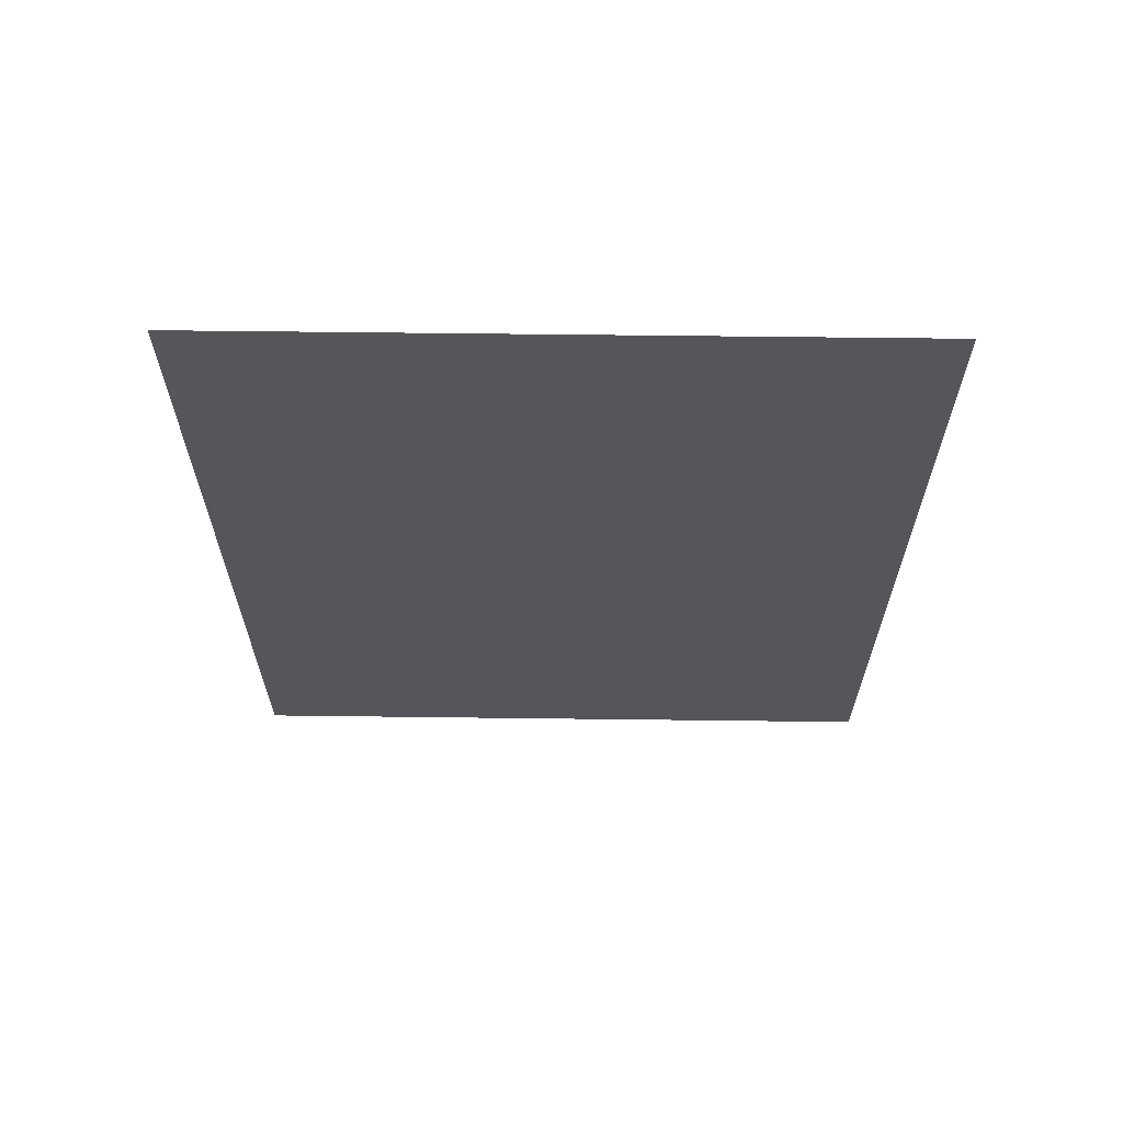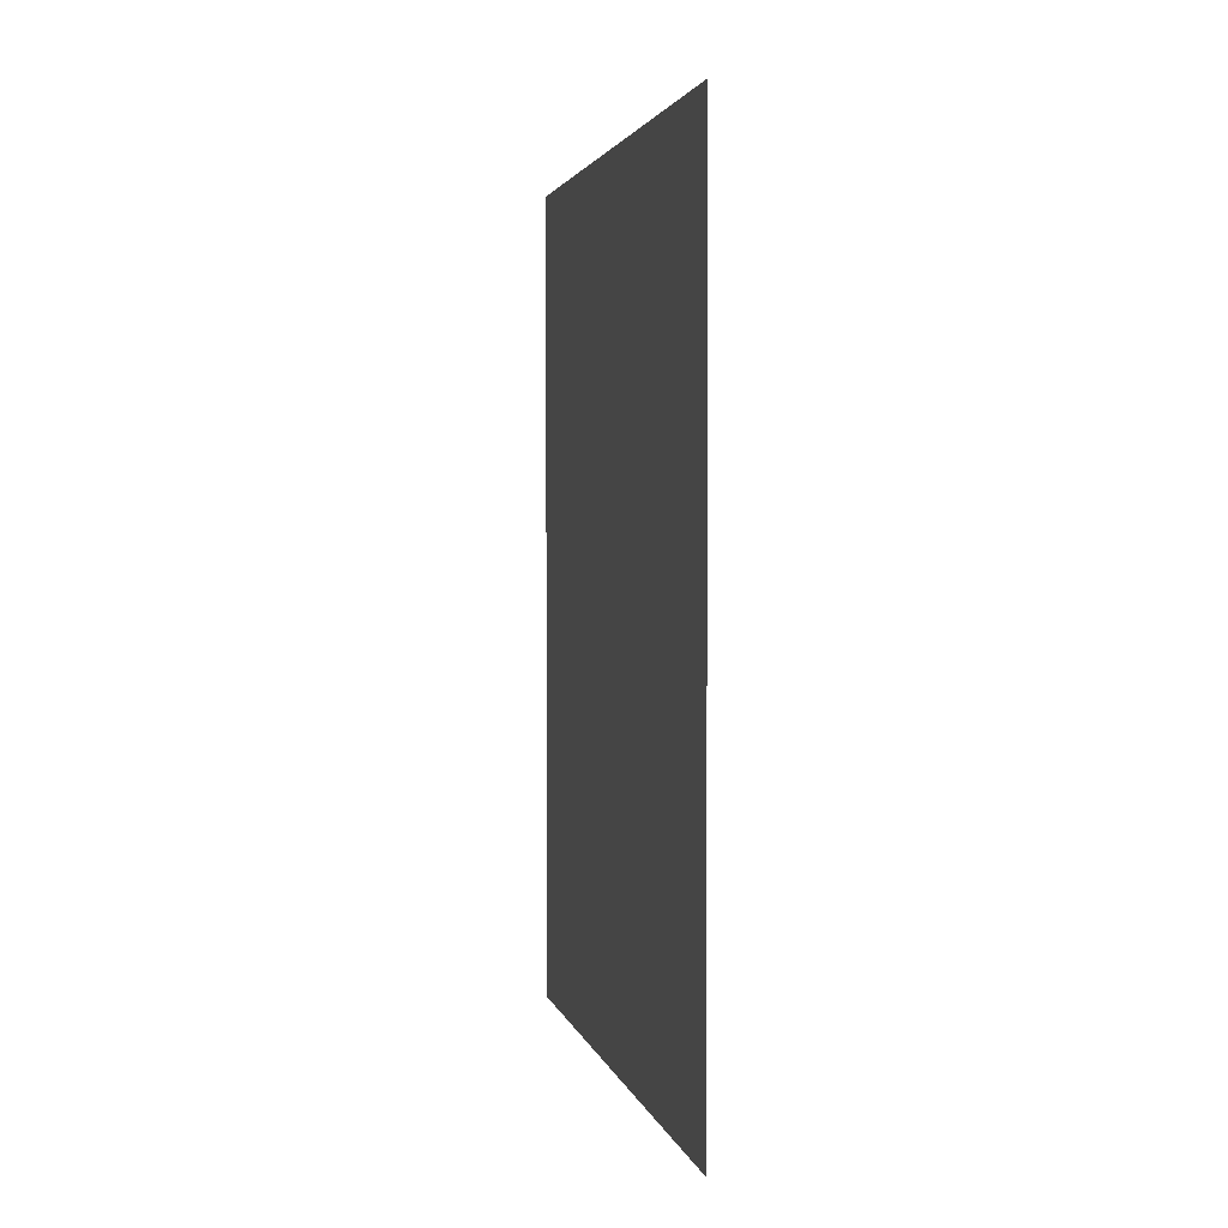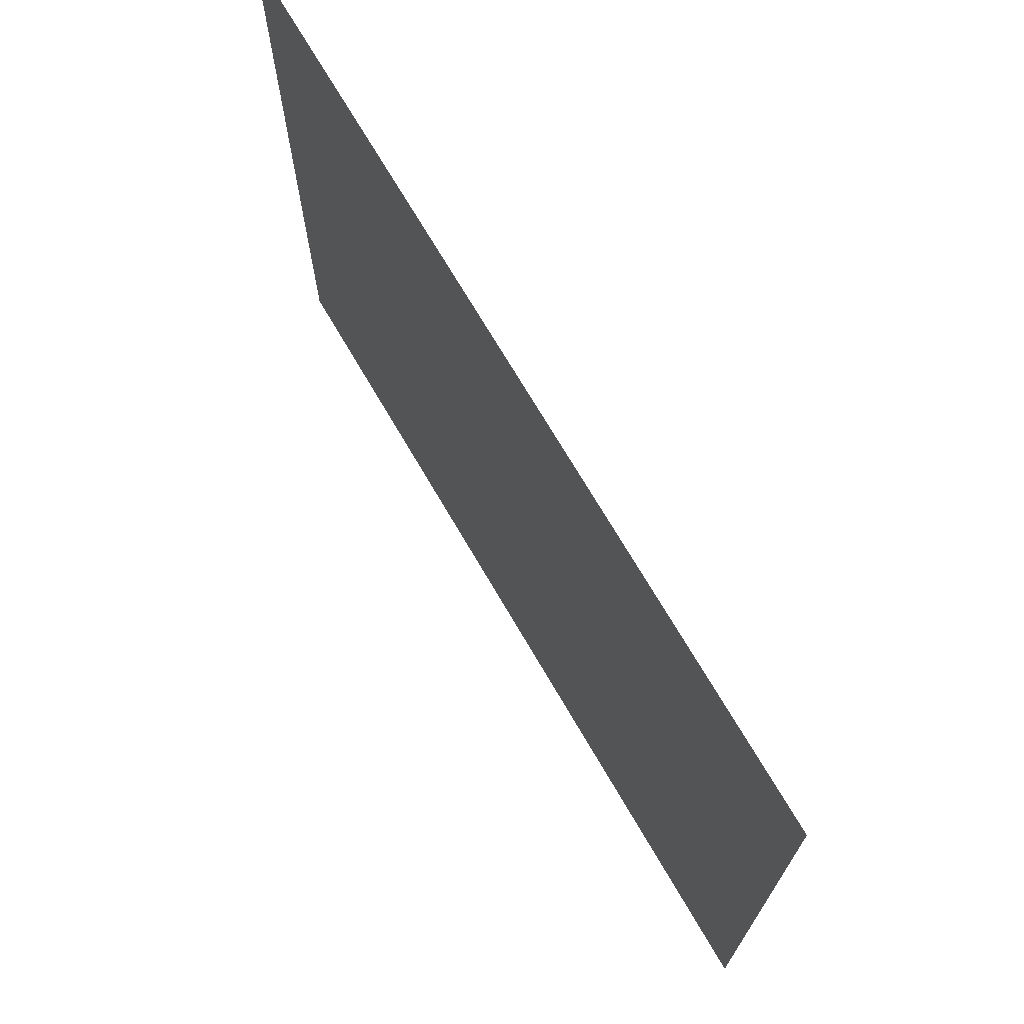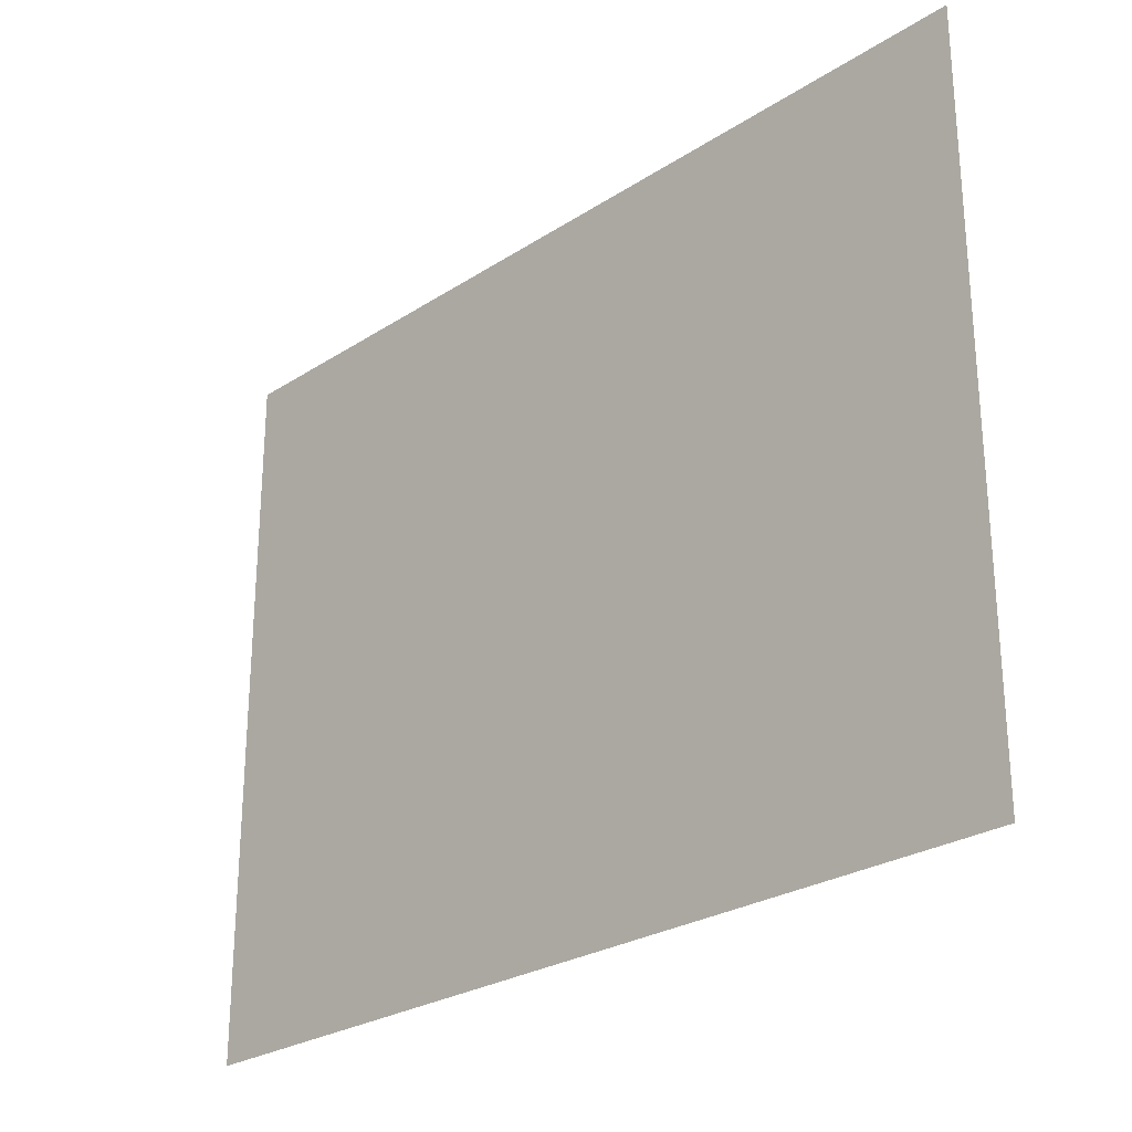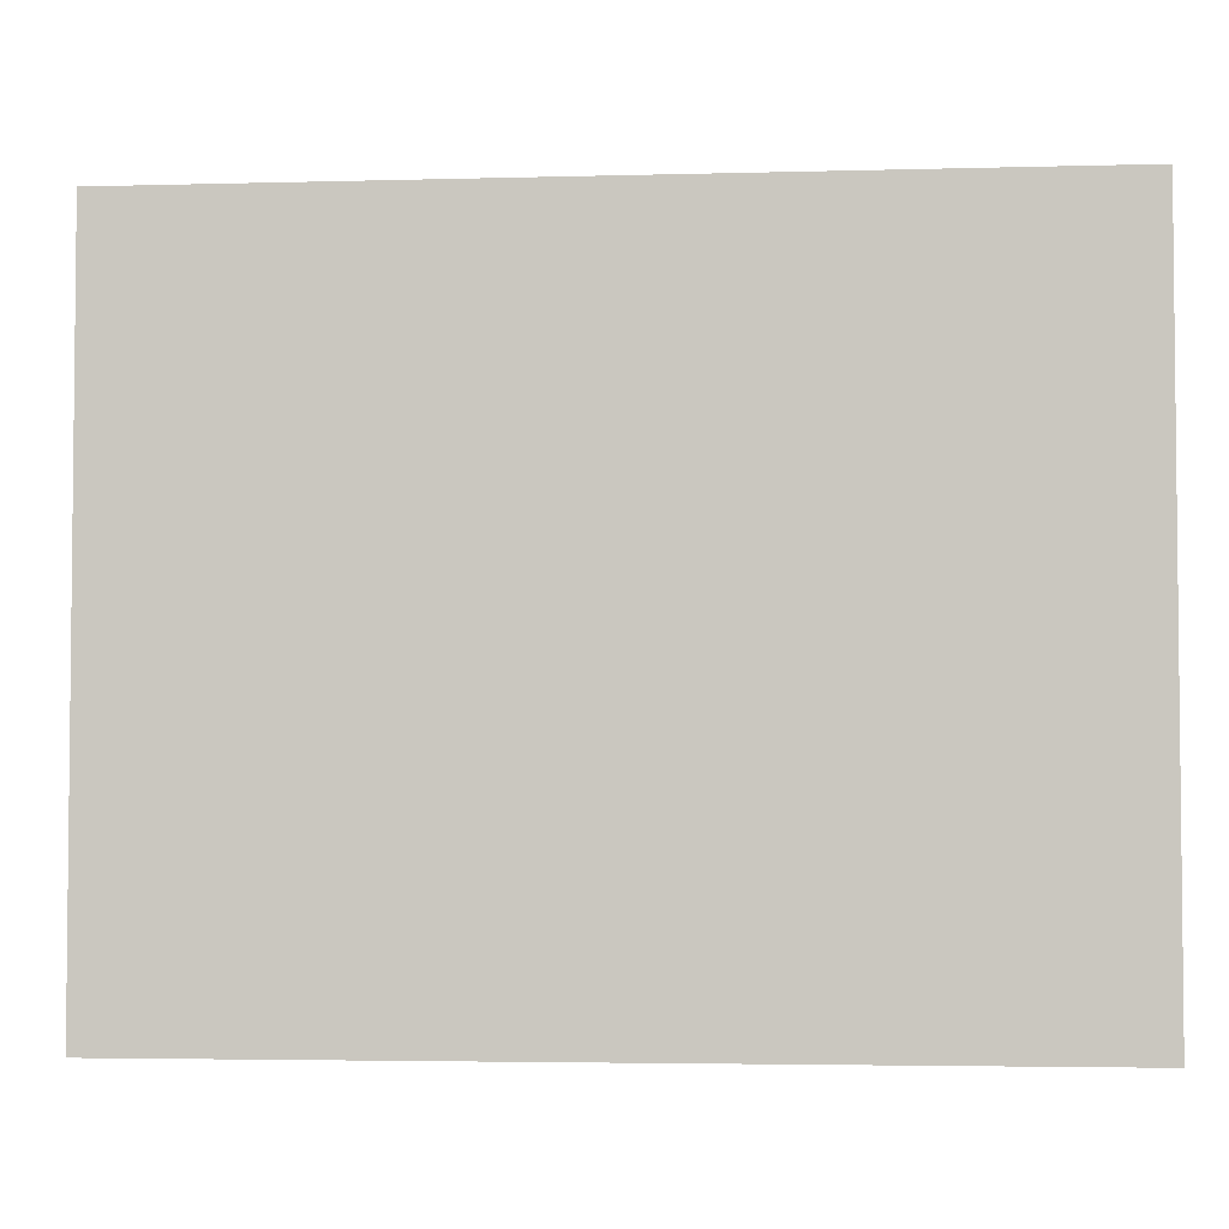
<metadata>
{"format":"obj","ext":"obj","renderer":"f3d","projection":"perspective","resolution":1024,"background":"white","views":[{"elev":64.0,"azim":90.7,"up":"+Y"},{"elev":2.6,"azim":-12.2,"up":"+Y"},{"elev":70.7,"azim":-30.2,"up":"+Z"},{"elev":-26.3,"azim":135.5,"up":"+Z"},{"elev":-3.7,"azim":-84.7,"up":"+Z"}]}
</metadata>
<code>
v -0.4375 -0.375 -0.5
v -0.4375 -1.625 -0.5
v -0.4375 -1.625 0.5
v -0.4375 -0.375 0.5
f 1 2 3
f 1 3 4
f 1 4 2
f 2 4 3

</code>
